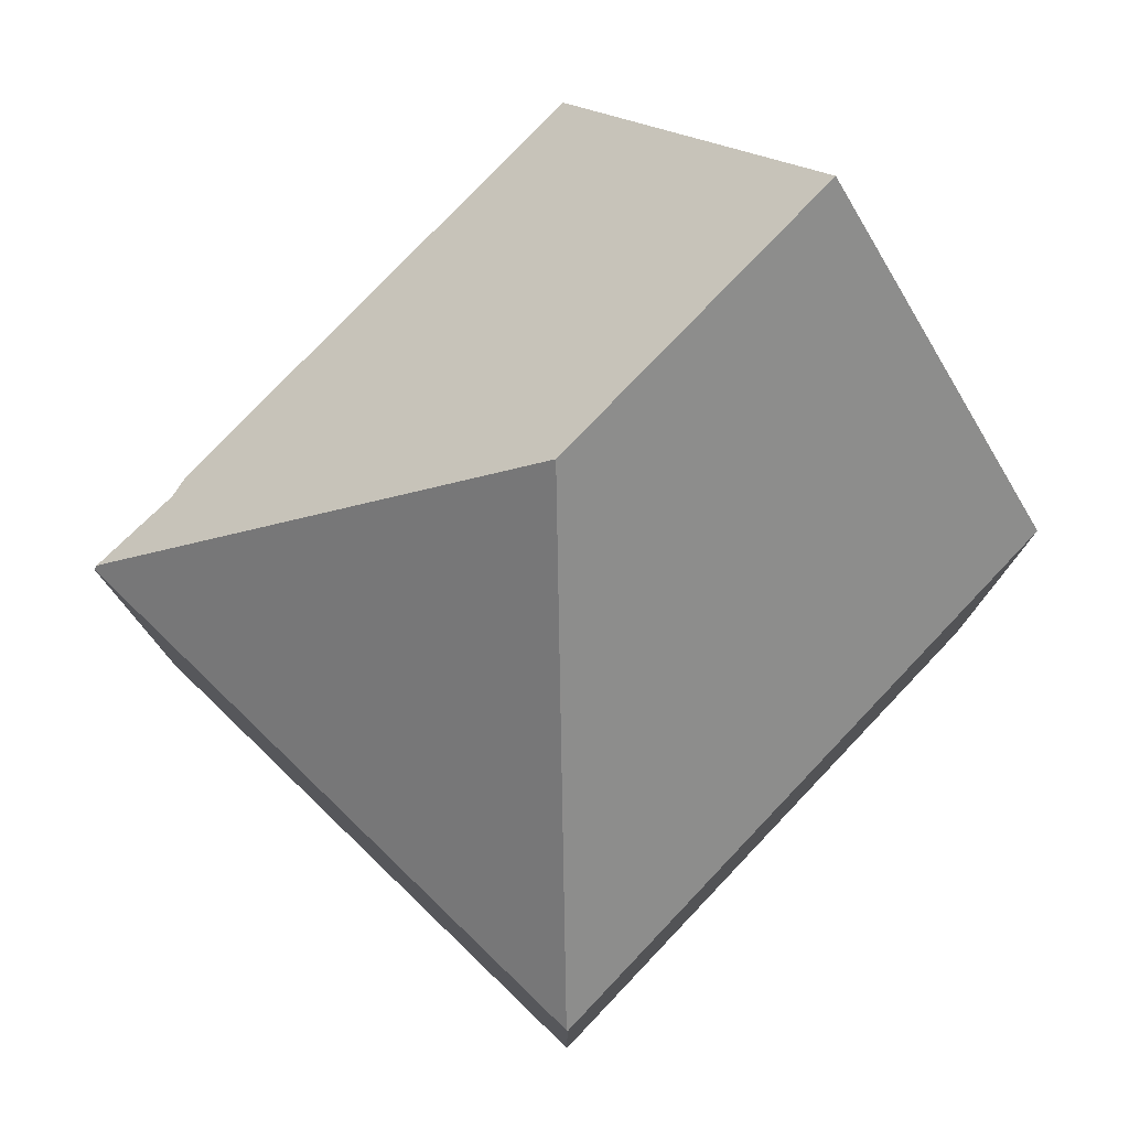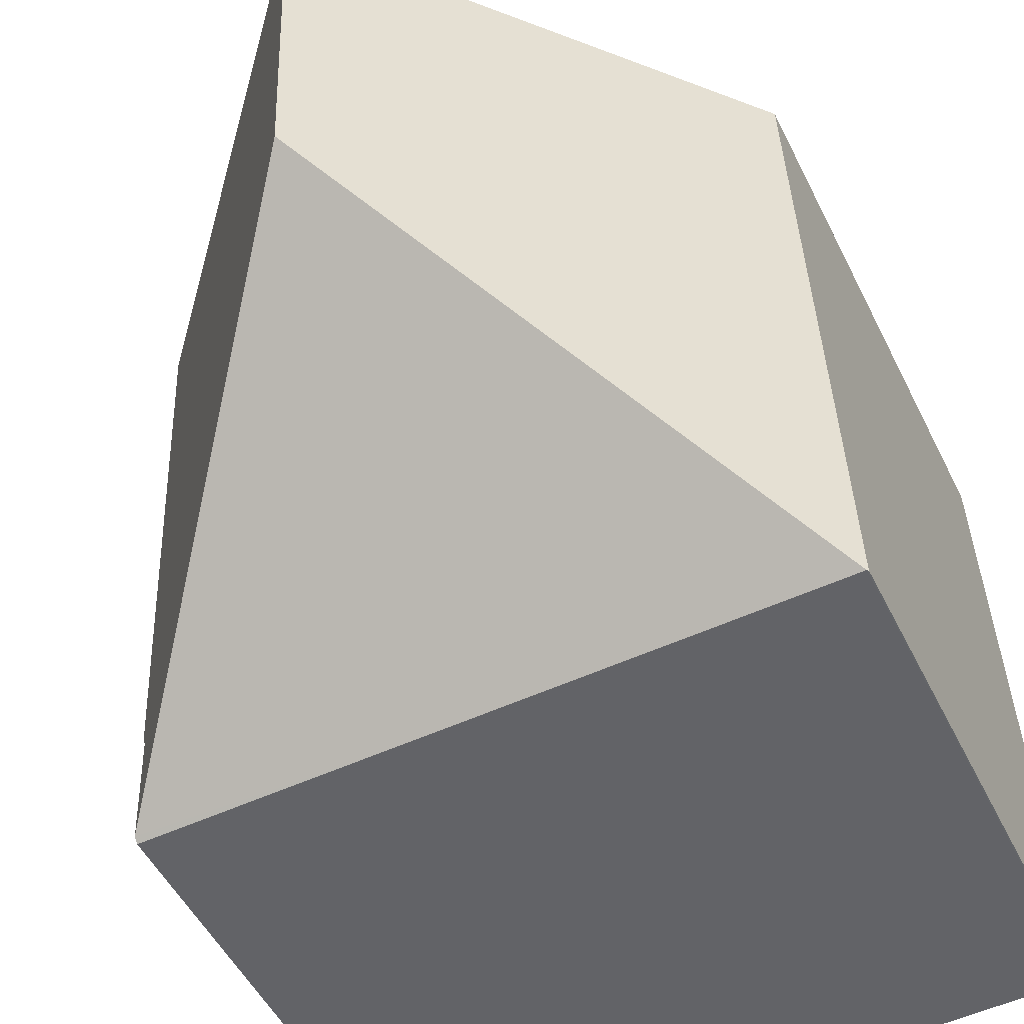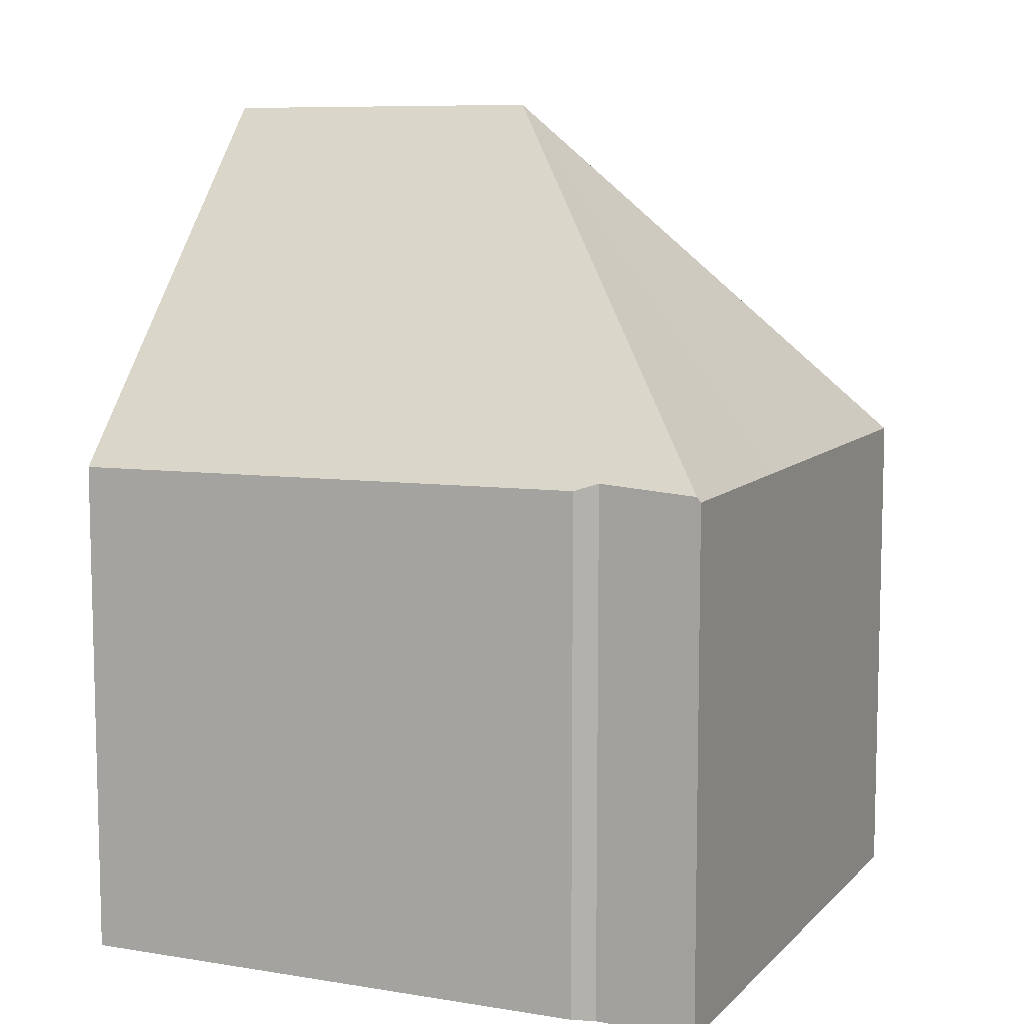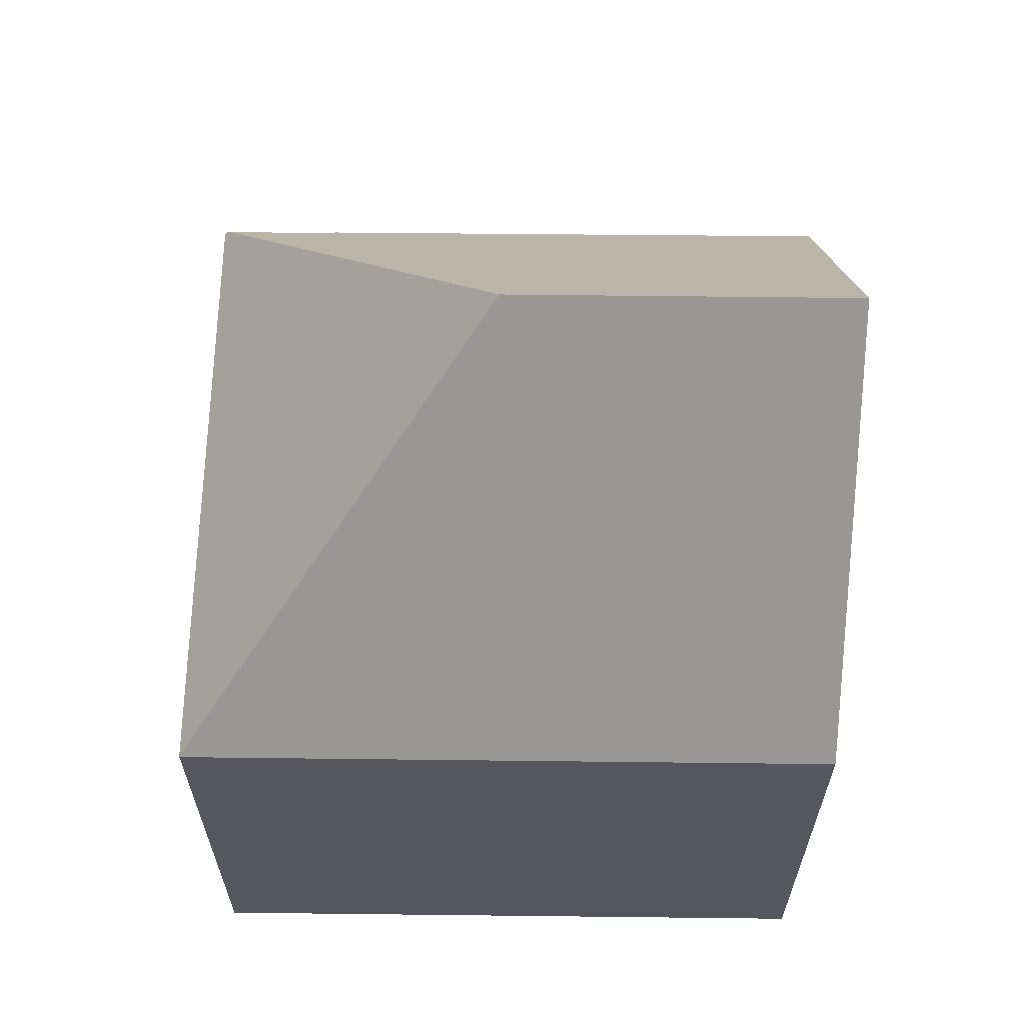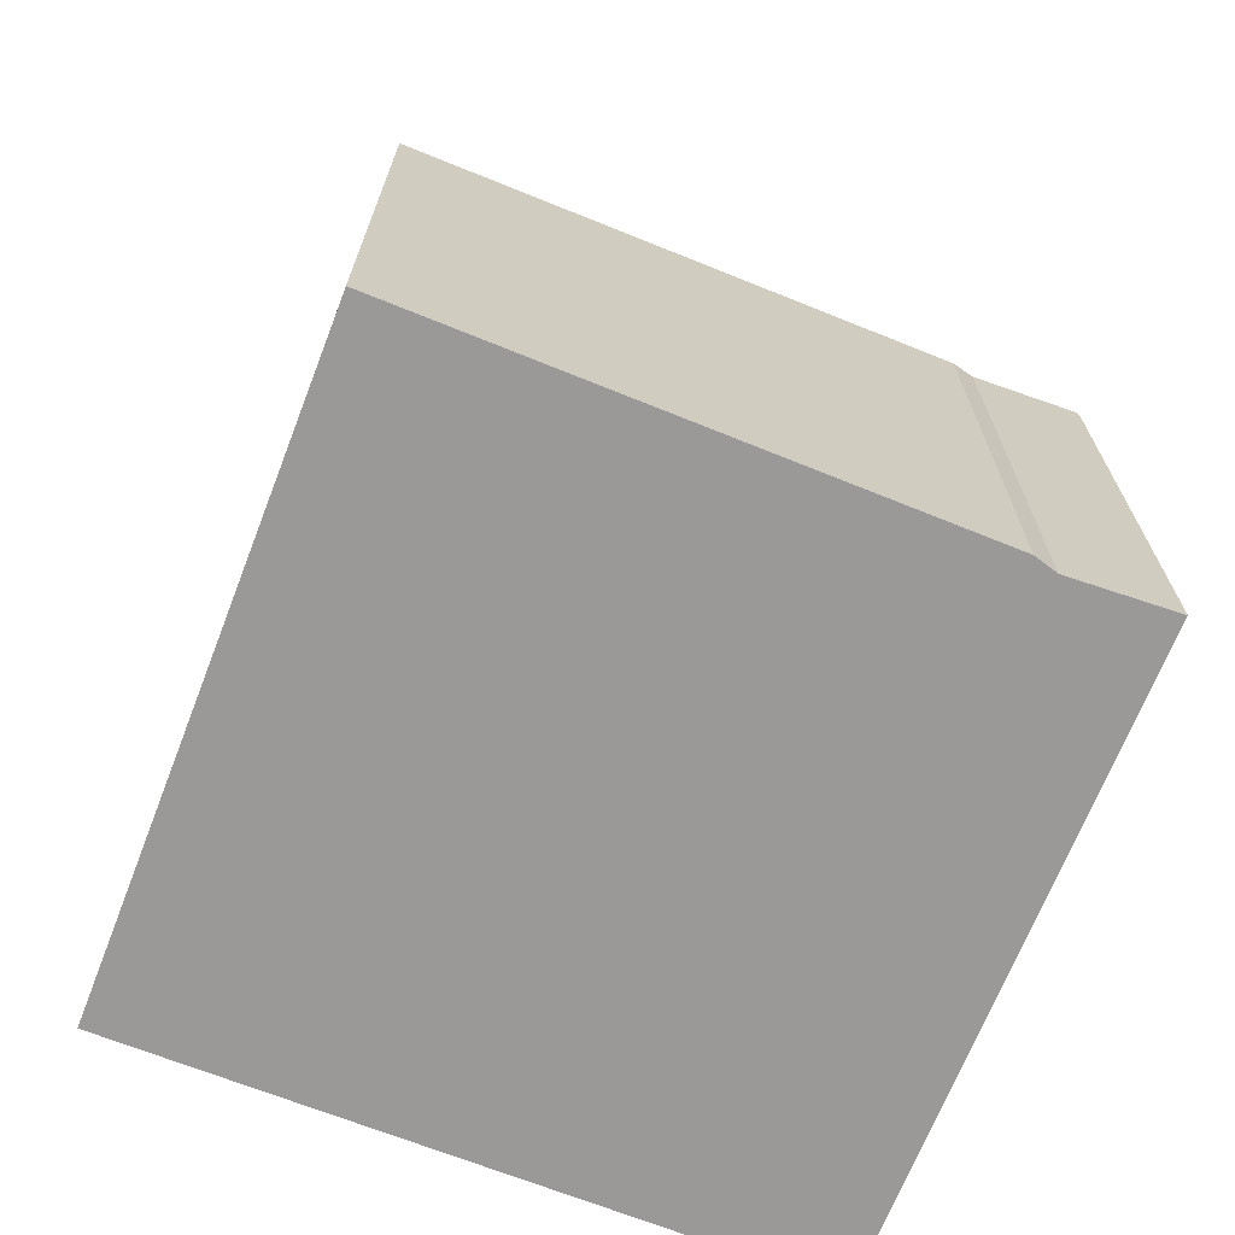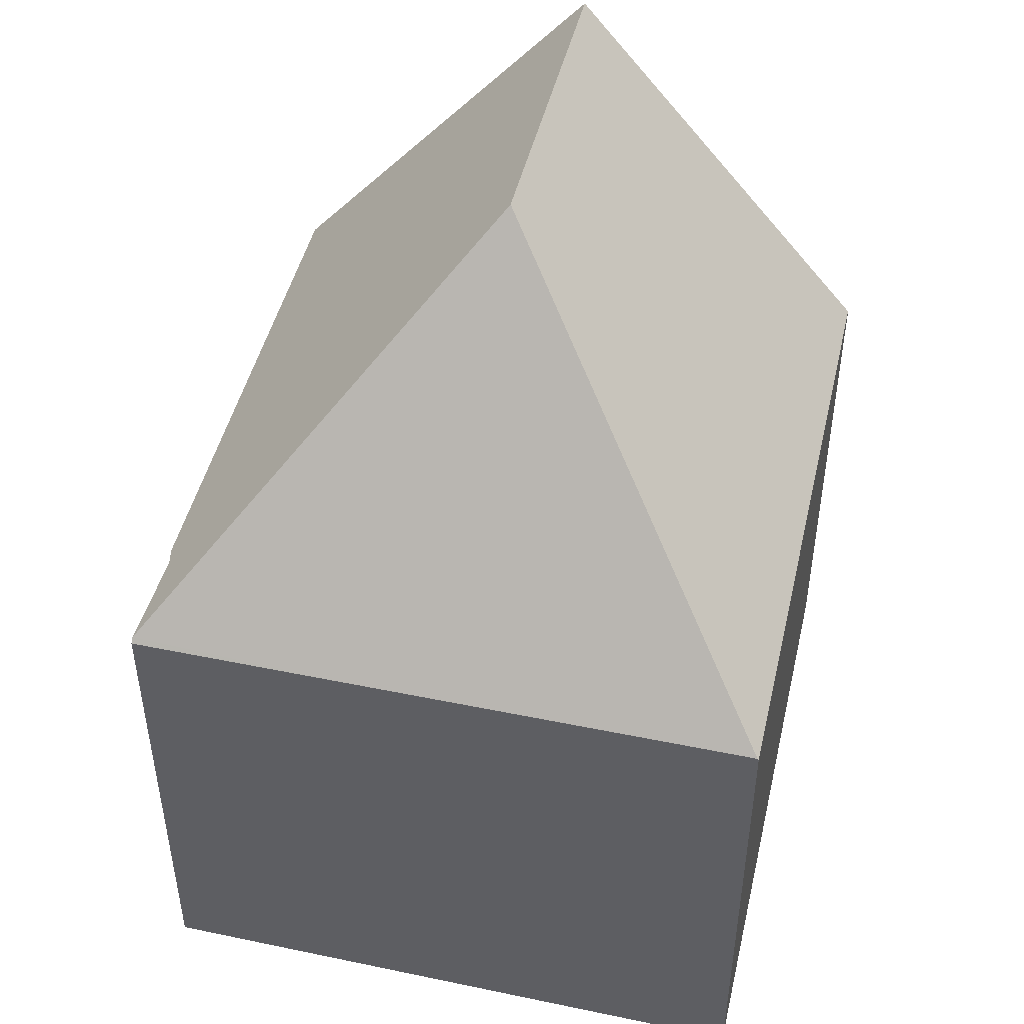
<metadata>
{"format":"obj","ext":"obj","renderer":"f3d","projection":"perspective","resolution":1024,"background":"white","views":[{"elev":77.4,"azim":-134.1,"up":"+Y"},{"elev":-50.0,"azim":-154.5,"up":"+Z"},{"elev":8.6,"azim":116.3,"up":"+Y"},{"elev":62.6,"azim":-87.1,"up":"+Y"},{"elev":-69.0,"azim":70.6,"up":"+Y"},{"elev":46.7,"azim":-164.6,"up":"+Y"}]}
</metadata>
<code>
v  4.546 12.11 4.217
v  0.354 7.068 9.065
v  4.729 12.11 8.924
v  0 7.068 4.328e-16
v  8.566 7.689 8.801
v  9.142 7.025 8.783
v  8.792 7.097 1.416
v  8.689 7.201 1.1
v  8.709 7.117 -0.254
v  5.639 7.063 -0.202
v  8.71 7.05 -0.312
v  0.017 7.087 -0.001
v  8.71 1.91e-17 -0.312
v  0.017 6.123e-20 -0.001
v  5.639 1.237e-17 -0.202
v  0 0 0
v  0.354 -5.551e-16 9.065
v  4.729 -5.464e-16 8.924
v  9.142 -5.378e-16 8.783
v  8.566 -5.389e-16 8.801
v  8.792 -8.67e-17 1.416
v  8.689 -6.736e-17 1.1
v  8.709 1.555e-17 -0.254
g defaultobject
f 1 2 3
f 2 1 4
f 5 1 3
f 1 5 6
f 1 6 7
f 1 7 8
f 1 8 9
f 10 9 11
f 9 10 1
f 1 10 12
f 1 12 4
f 13 10 11
f 10 13 12
f 12 13 14
f 14 13 15
f 14 4 12
f 4 14 16
f 16 2 4
f 2 16 17
f 17 3 2
f 3 17 5
f 5 17 18
f 5 18 6
f 6 18 19
f 19 18 20
f 6 21 7
f 21 6 19
f 7 22 8
f 22 7 21
f 22 9 8
f 9 22 11
f 11 22 13
f 13 22 23
f 14 17 16
f 17 14 15
f 17 15 18
f 18 15 13
f 18 13 23
f 18 23 20
f 20 23 22
f 20 22 21
f 20 21 19

</code>
